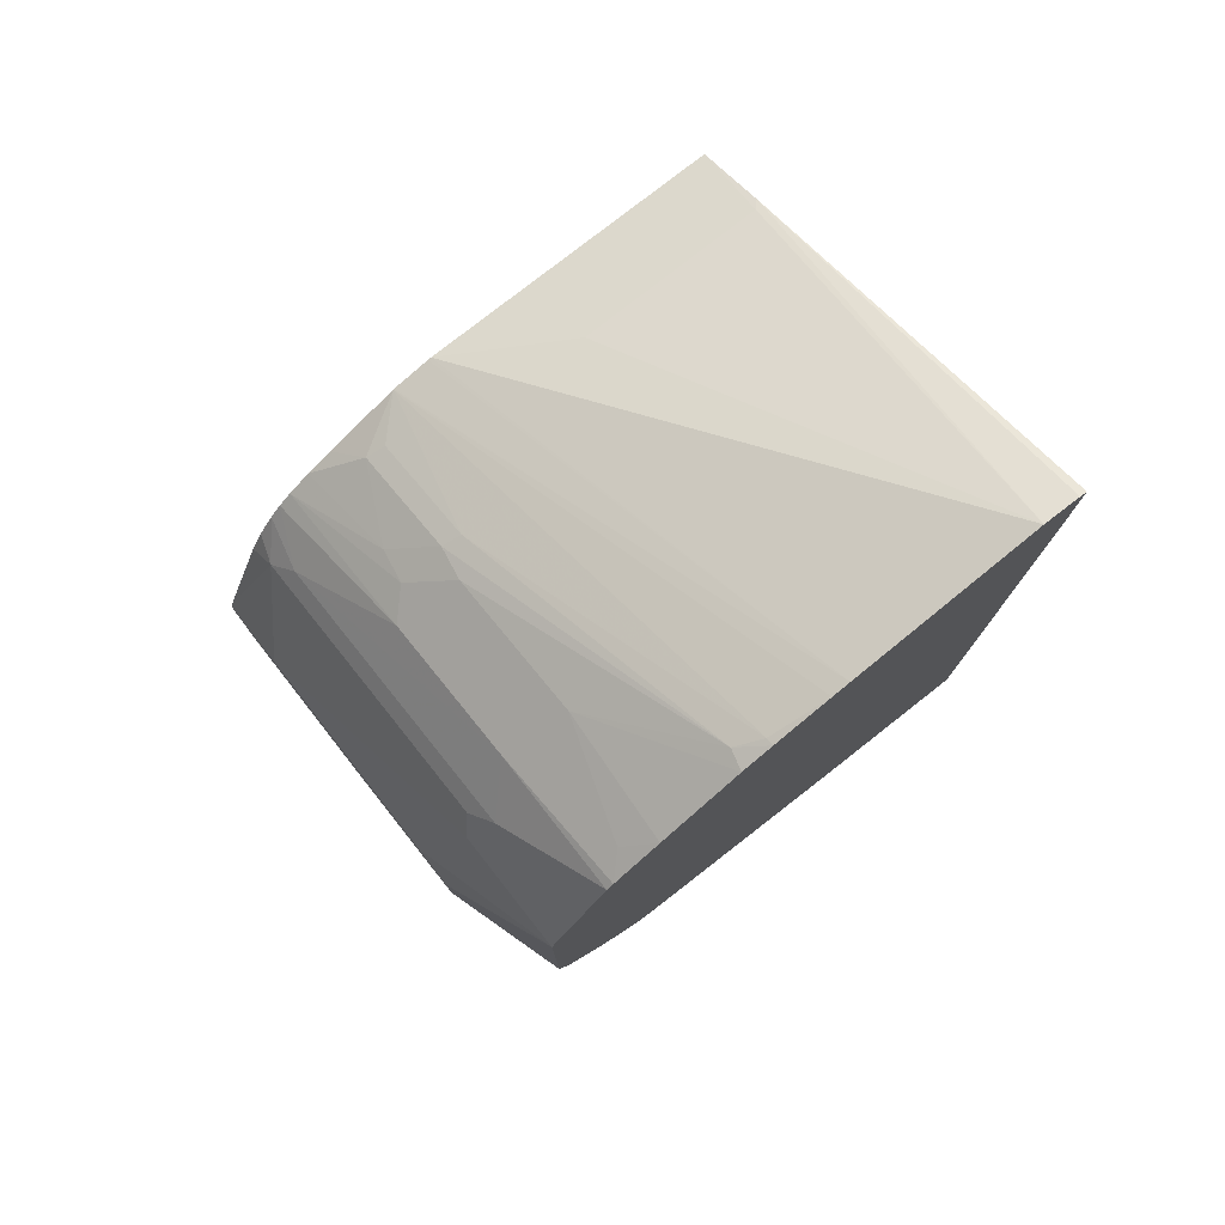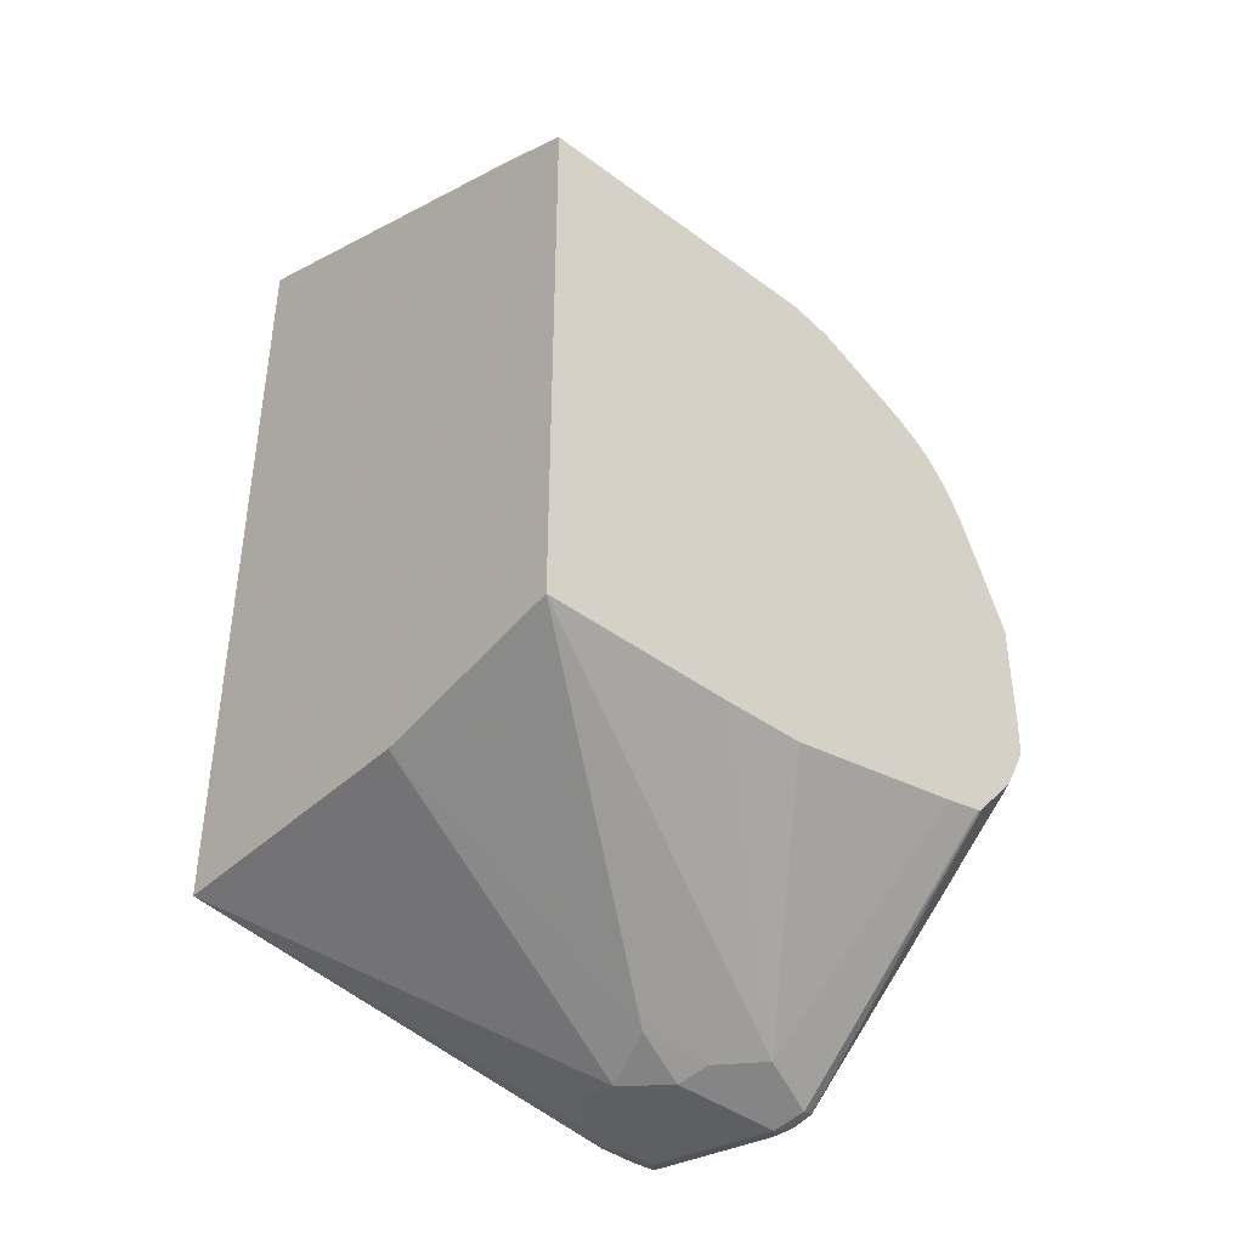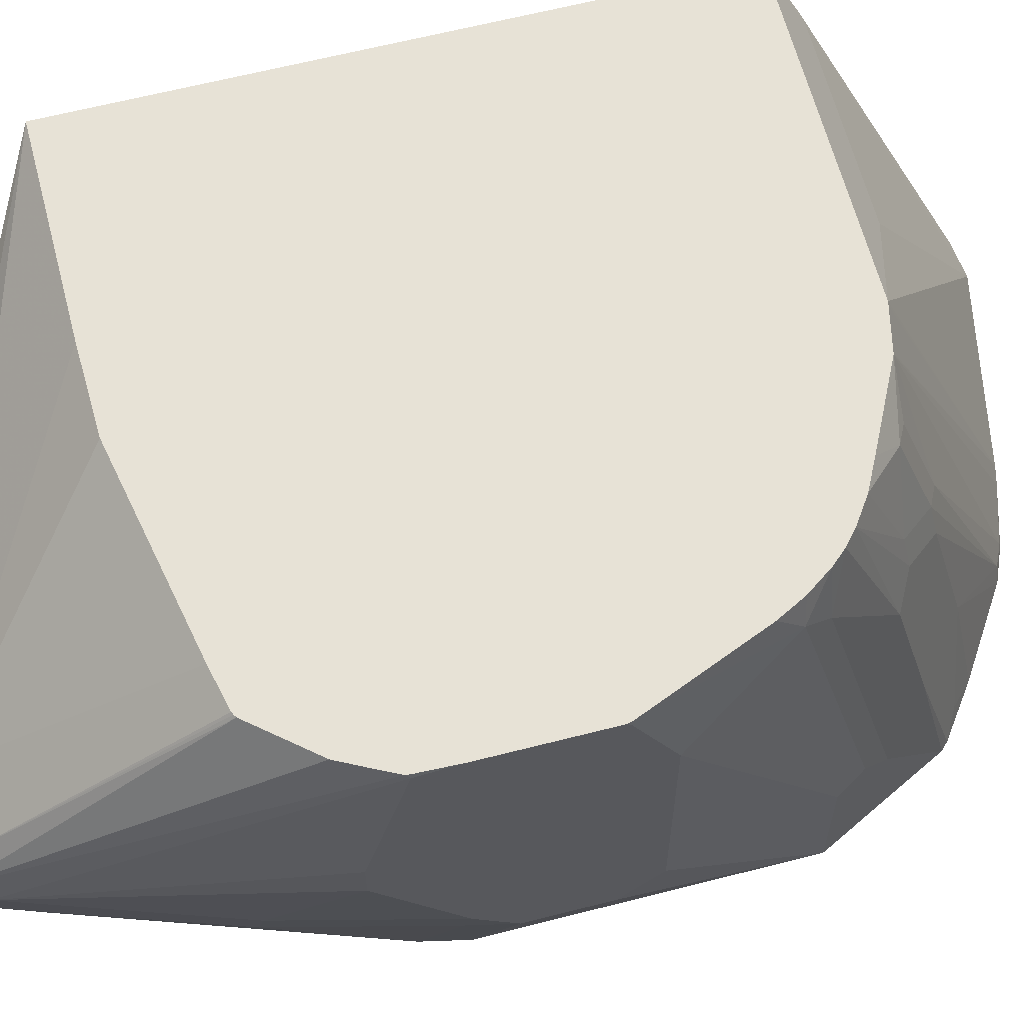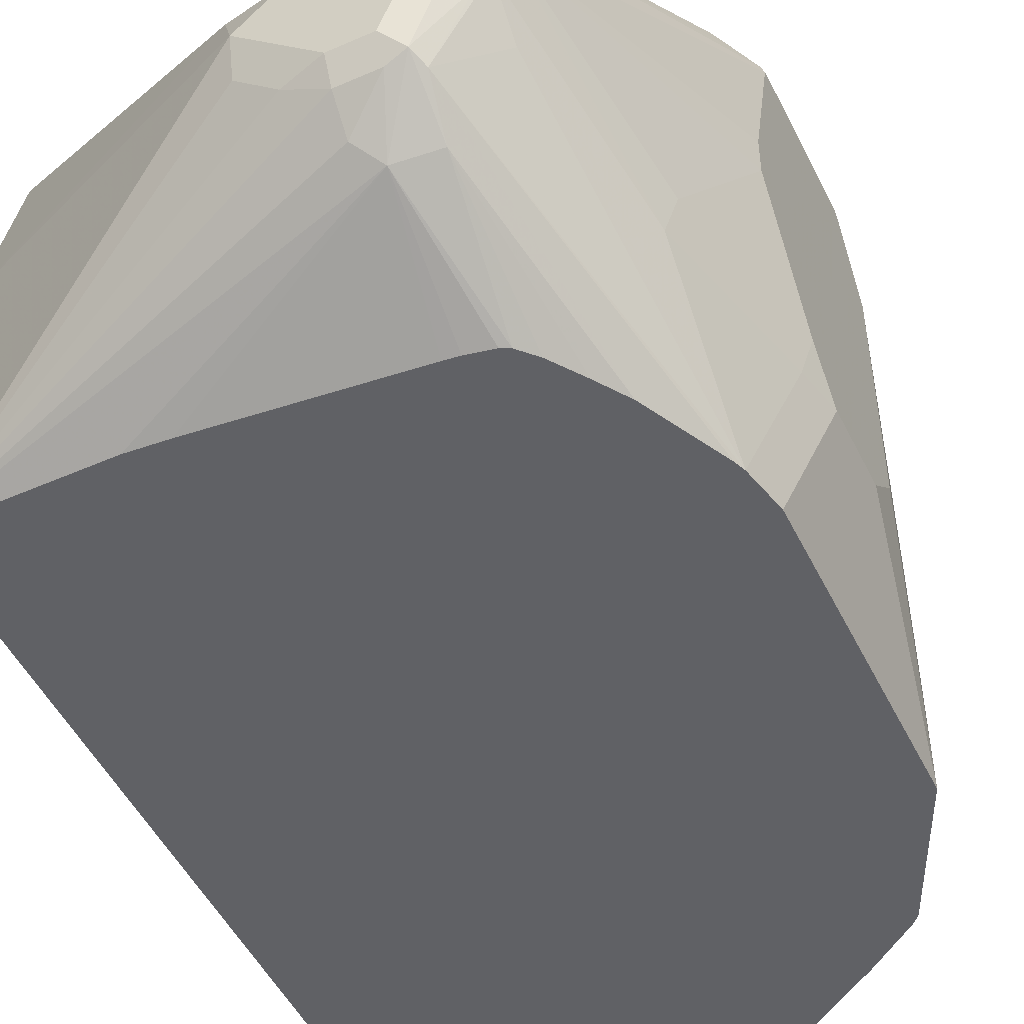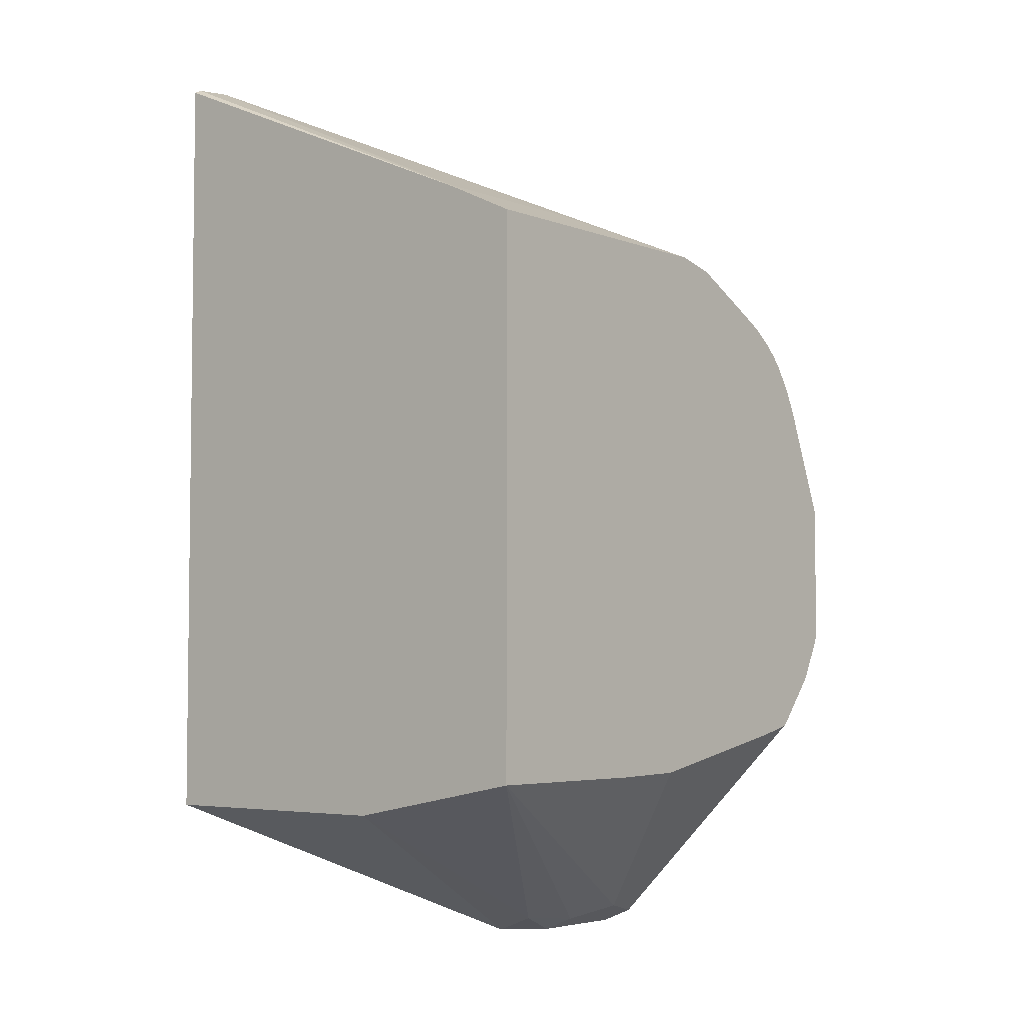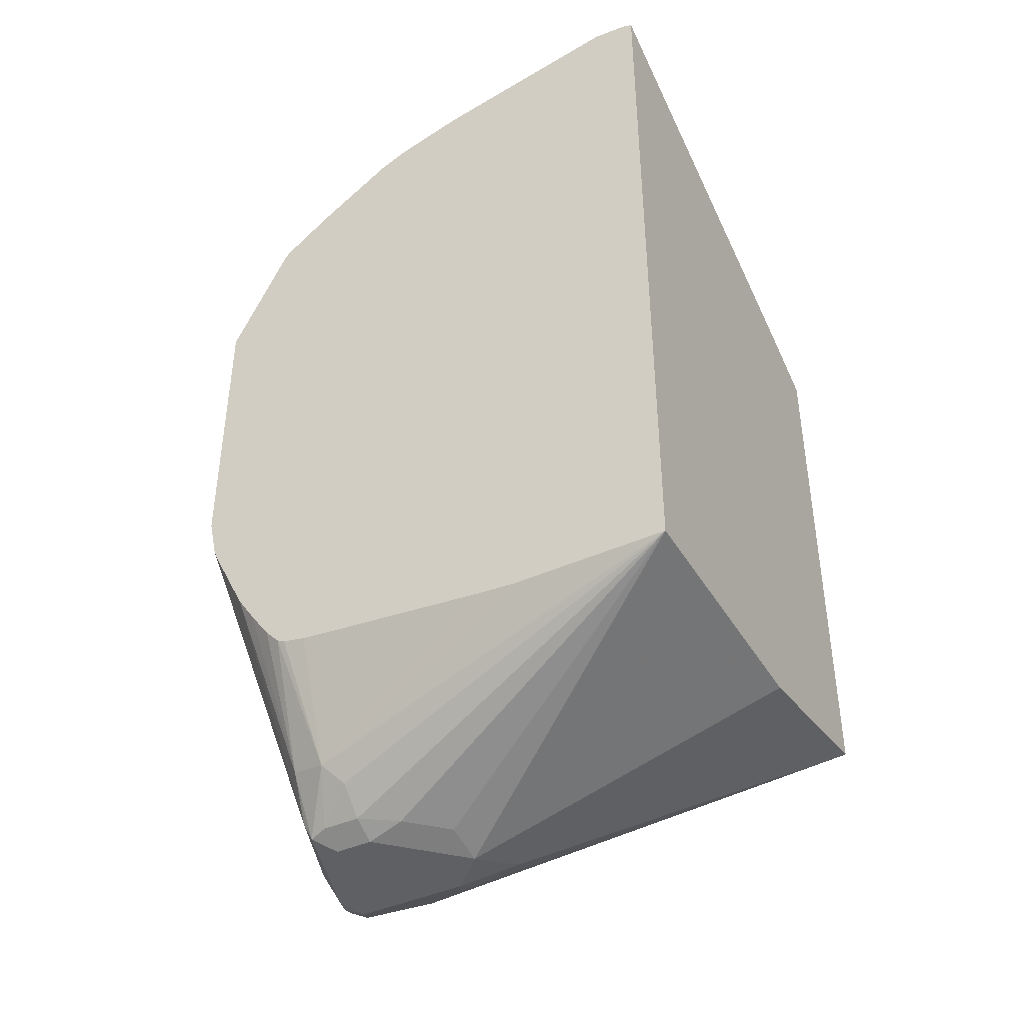
<metadata>
{"format":"obj","ext":"obj","renderer":"f3d","projection":"perspective","resolution":1024,"background":"white","views":[{"elev":78.0,"azim":141.8,"up":"+Y"},{"elev":-41.6,"azim":-42.0,"up":"+Y"},{"elev":62.9,"azim":75.4,"up":"+Z"},{"elev":-50.1,"azim":25.7,"up":"+Z"},{"elev":-4.5,"azim":-50.2,"up":"+Y"},{"elev":-42.2,"azim":-151.6,"up":"+Y"}]}
</metadata>
<code>
v 0.3358 -0.126 0.3988
v 0.3358 -0.126 0.5248
v 0.3358 -0.147 0.3778
v 0.3148 -0.042 0.3104
v 0.3339 -0.143 0.5687
v 0.3358 -0.147 0.5667
v 0.3148 -0.042 0.3778
v 0.3078 -0.02801 0.3848
v 0.3148 -0.08398 0.5457
v 0.3358 -0.1889 0.3778
v 0.3126 -0.03753 0.3104
v 0.3148 -0.2054 0.3104
v 0.3354 -0.147 0.5687
v 0.3078 -0.06999 0.5527
v 0.3095 -0.08341 0.5687
v 0.3358 -0.1489 0.5687
v 0.3008 -0.01401 0.3708
v 0.2811 0.02545 0.3104
v 0.3358 -0.2099 0.3988
v 0.3306 -0.2125 0.3778
v 0.3096 -0.229 0.3104
v 0.3008 -0.05599 0.5387
v 0.2932 -0.05631 0.5687
v 0.3022 -0.06909 0.5687
v 0.3358 -0.2099 0.5687
v 0.2799 0.006982 0.3918
v 0.2773 0.02924 0.3104
v 0.3358 -0.2519 0.4618
v 0.3148 -0.2939 0.3988
v 0.3096 -0.2965 0.3778
v 0.3074 -0.2346 0.3104
v 0.2886 -0.4014 0.4198
v 0.2886 -0.3804 0.3988
v 0.2659 -0.4058 0.3638
v 0.2868 -0.049 0.5687
v 0.2799 -0.01401 0.4758
v 0.3351 -0.2309 0.5687
v 0.3358 -0.2309 0.5667
v 0.2659 -0.007013 0.4898
v 0.2659 0.03497 0.3219
v 0.2589 0.02797 0.3708
v 0.2507 0.0486 0.3104
v 0.3358 -0.2519 0.4828
v 0.2938 -0.3988 0.4408
v 0.2864 -0.2766 0.3104
v 0.2868 -0.4128 0.4408
v 0.2834 -0.4145 0.4303
v 0.2834 -0.404 0.4093
v 0.2624 -0.4145 0.3673
v 0.2624 -0.383 0.3463
v 0.2795 -0.04258 0.5687
v 0.3348 -0.2328 0.5687
v 0.2886 -0.4093 0.4513
v 0.2624 -0.01054 0.509
v 0.2449 0.01398 0.4688
v 0.2449 0.03497 0.3848
v 0.2414 0.05244 0.3201
v 0.206 0.07774 0.3104
v 0.2803 -0.2856 0.3104
v 0.2799 -0.4128 0.4548
v 0.2729 -0.4198 0.4408
v 0.2519 -0.4198 0.3778
v 0.2519 -0.4128 0.3638
v 0.2414 -0.3883 0.3411
v 0.2563 -0.3171 0.3104
v 0.2644 -0.3086 0.3104
v 0.2759 -0.2923 0.3104
v 0.2667 -0.03369 0.5687
v 0.3292 -0.2442 0.5687
v 0.3219 -0.2582 0.5687
v 0.297 -0.2876 0.5687
v 0.2414 0.01045 0.488
v 0.2414 -0.01054 0.551
v 0.2029 0.07696 0.3219
v 0.1889 0.08495 0.3104
v 0.2449 -0.4058 0.4688
v 0.2956 -0.2884 0.5687
v 0.2943 -0.2891 0.5687
v 0.2729 -0.2939 0.5687
v 0.2099 -0.4198 0.4408
v 0.2309 -0.4198 0.3778
v 0.2309 -0.4128 0.3638
v 0.2309 -0.3988 0.349
v 0.01655 -0.3358 0.3104
v 0.105 -0.3358 0.3104
v 0.126 -0.3342 0.3104
v 0.2309 -0.3231 0.3104
v 0.2385 -0.3222 0.3104
v 0.2519 -0.3194 0.3104
v 0.2519 -0.02601 0.5687
v 0.2309 0.01572 0.4854
v 0.2309 -0.005277 0.5483
v 0.2105 -0.005277 0.5687
v 0.1889 0.08395 0.3149
v 0.1568 0.09421 0.3104
v 0.2169 -0.4128 0.4548
v 0.1689 -0.3138 0.5687
v 0.124 -0.3148 0.5687
v 0.01655 -0.3148 0.5687
v 0.1889 -0.4198 0.4198
v 0.1784 -0.4093 0.4513
v 0.1889 -0.4145 0.3962
v 0.2099 -0.4145 0.3752
v 0.01655 0.1133 0.3104
v 0.01655 -0.3358 0.4618
v 0.2099 -0.005119 0.5687
v 0.1469 0.09668 0.3104
v 0.01655 -1.575e-05 0.5687
v 0.01655 0.01877 0.5292
v 0.02102 0.1155 0.3104
v 0.1889 -0.0004366 0.5687
v 0.04199 0.1177 0.3104
v 0.1869 -1.575e-05 0.5687
v 0.02102 0.02098 0.5248
v 0.126 0.02098 0.5248
f 50 65 66
f 54 73 68
f 54 72 73
f 53 71 60
f 53 70 71
f 52 69 53
f 51 54 68
f 50 67 59
f 50 66 67
f 53 69 70
f 55 56 74
f 60 77 78
f 56 57 58
f 56 58 74
f 58 75 74
f 60 76 61
f 60 71 77
f 60 78 79
f 60 79 76
f 61 80 100
f 61 100 81
f 61 81 62
f 50 64 65
f 61 76 80
f 55 74 72
f 112 115 113
f 39 55 72
f 49 62 63
f 62 81 82
f 34 48 49
f 34 49 50
f 34 50 45
f 35 36 51
f 36 39 51
f 37 52 38
f 38 52 53
f 38 53 44
f 38 44 43
f 39 54 51
f 39 72 54
f 40 42 56
f 40 56 41
f 41 56 55
f 42 57 56
f 42 58 57
f 44 53 46
f 45 50 59
f 46 53 60
f 46 60 61
f 46 61 47
f 47 61 49
f 47 49 48
f 49 61 62
f 49 63 64
f 62 82 63
f 84 109 104
f 63 83 64
f 84 102 100
f 84 100 105
f 84 105 99
f 84 99 108
f 84 108 109
f 91 94 93
f 91 93 92
f 93 94 95
f 93 95 107
f 93 107 106
f 96 99 101
f 84 103 102
f 99 105 101
f 104 109 110
f 106 107 111
f 107 112 113
f 107 113 111
f 108 113 115
f 108 115 114
f 108 114 109
f 109 114 112
f 109 112 110
f 112 114 115
f 32 34 33
f 100 101 105
f 82 84 83
f 82 103 84
f 81 103 82
f 64 83 84
f 64 84 85
f 64 85 86
f 64 86 87
f 64 87 88
f 64 88 89
f 64 89 65
f 68 73 90
f 72 74 91
f 72 91 92
f 72 92 73
f 73 92 93
f 73 93 90
f 74 75 94
f 74 94 91
f 75 95 94
f 76 96 80
f 76 79 97
f 76 97 98
f 76 98 99
f 76 99 96
f 80 96 101
f 80 101 100
f 81 100 102
f 81 102 103
f 63 82 83
f 32 48 34
f 49 64 50
f 32 46 47
f 4 87 86
f 4 86 85
f 4 85 84
f 4 84 104
f 4 104 110
f 4 110 112
f 4 112 107
f 4 107 95
f 4 95 75
f 4 75 58
f 4 58 42
f 4 88 87
f 4 42 27
f 4 18 11
f 5 13 6
f 5 9 14
f 5 14 15
f 5 15 24
f 5 24 23
f 5 23 35
f 5 35 51
f 5 51 68
f 5 68 90
f 5 90 93
f 4 27 18
f 4 89 88
f 4 65 89
f 4 66 65
f 32 47 48
f 1 2 6
f 1 6 16
f 1 25 38
f 1 38 43
f 1 43 28
f 1 28 19
f 1 19 10
f 1 10 3
f 1 3 4
f 1 4 7
f 1 7 2
f 2 5 6
f 2 7 8
f 2 8 9
f 2 9 5
f 3 10 12
f 3 12 4
f 4 11 7
f 4 12 21
f 4 21 31
f 4 31 45
f 4 45 59
f 4 59 67
f 4 67 66
f 5 93 106
f 5 106 111
f 1 16 25
f 5 113 108
f 18 27 26
f 19 28 29
f 19 29 30
f 19 30 20
f 20 30 21
f 21 30 32
f 21 32 33
f 21 33 34
f 21 34 31
f 22 35 23
f 22 26 36
f 22 36 35
f 25 37 38
f 26 39 36
f 26 27 40
f 26 40 41
f 26 41 55
f 26 55 39
f 27 42 40
f 28 43 44
f 28 44 29
f 29 44 30
f 31 34 45
f 32 44 46
f 5 111 113
f 17 18 26
f 17 26 22
f 30 44 32
f 14 23 24
f 14 24 15
f 5 99 98
f 5 97 79
f 5 79 78
f 5 78 77
f 5 77 71
f 5 71 70
f 5 70 69
f 5 69 52
f 5 52 37
f 5 37 25
f 5 25 16
f 5 98 97
f 6 13 16
f 14 22 23
f 5 16 13
f 10 21 12
f 10 20 21
f 10 19 20
f 5 108 99
f 8 11 18
f 8 14 9
f 7 11 8
f 8 22 14
f 8 17 22
f 8 18 17

</code>
